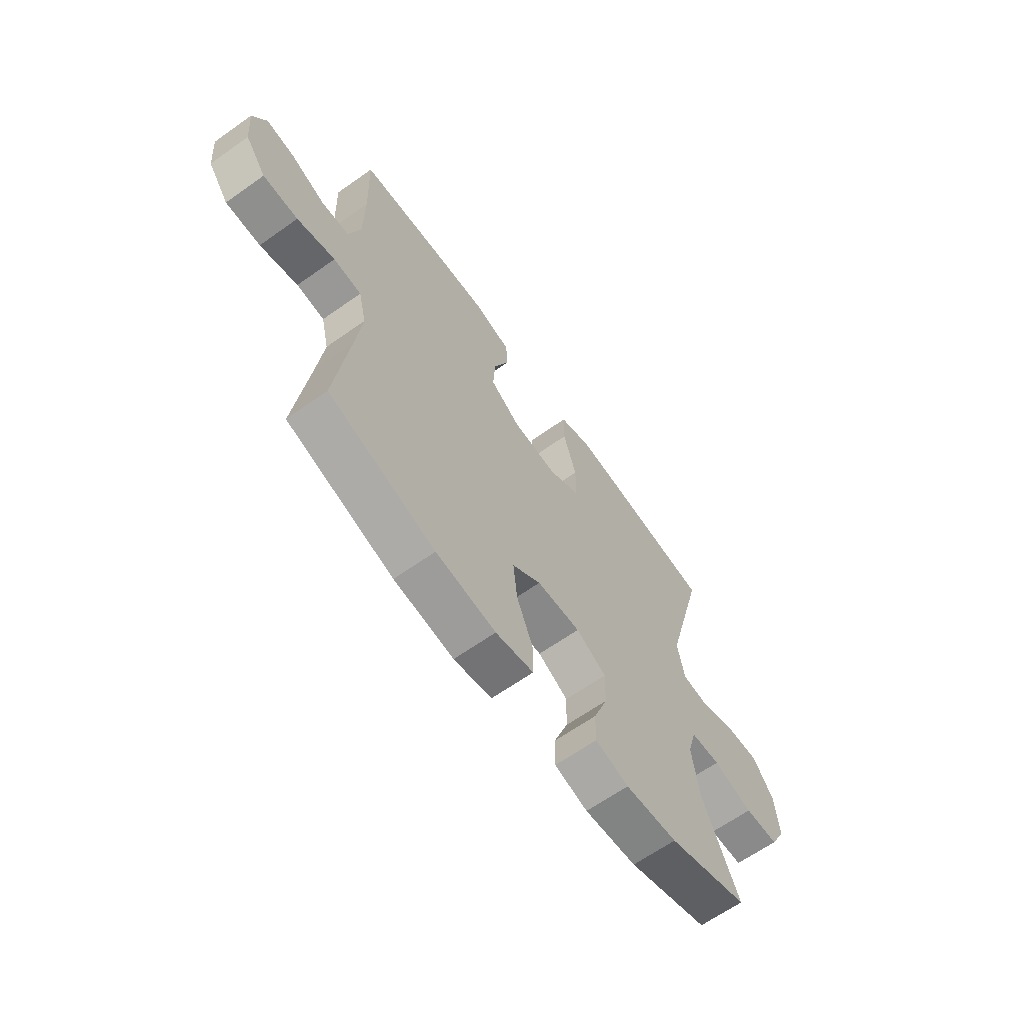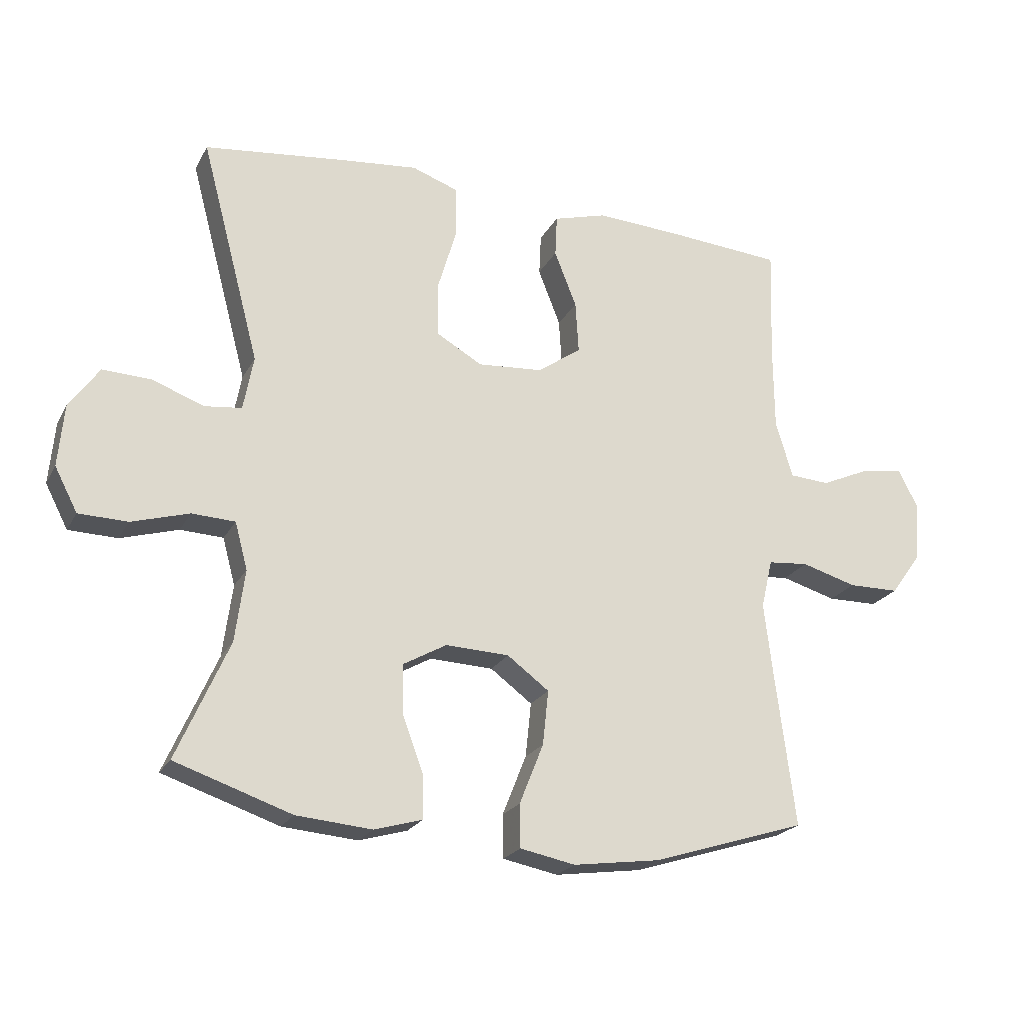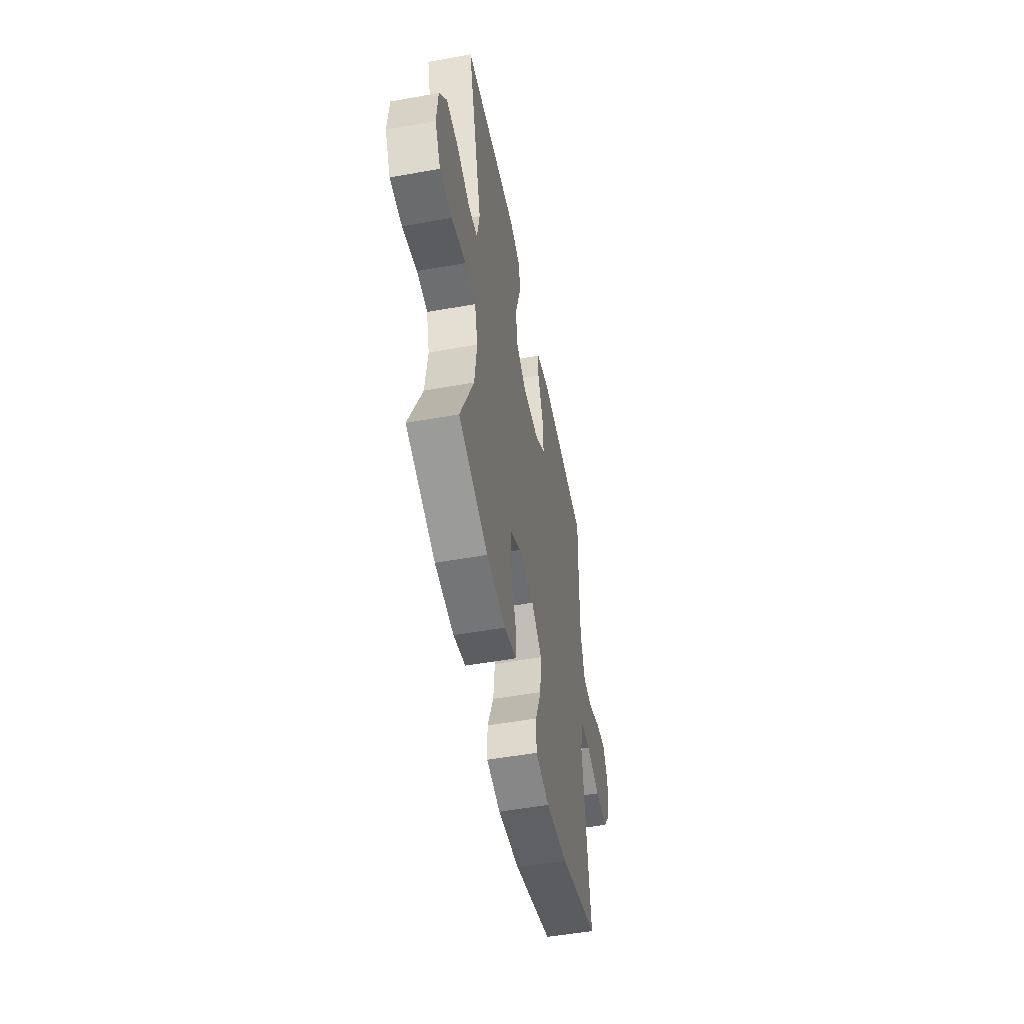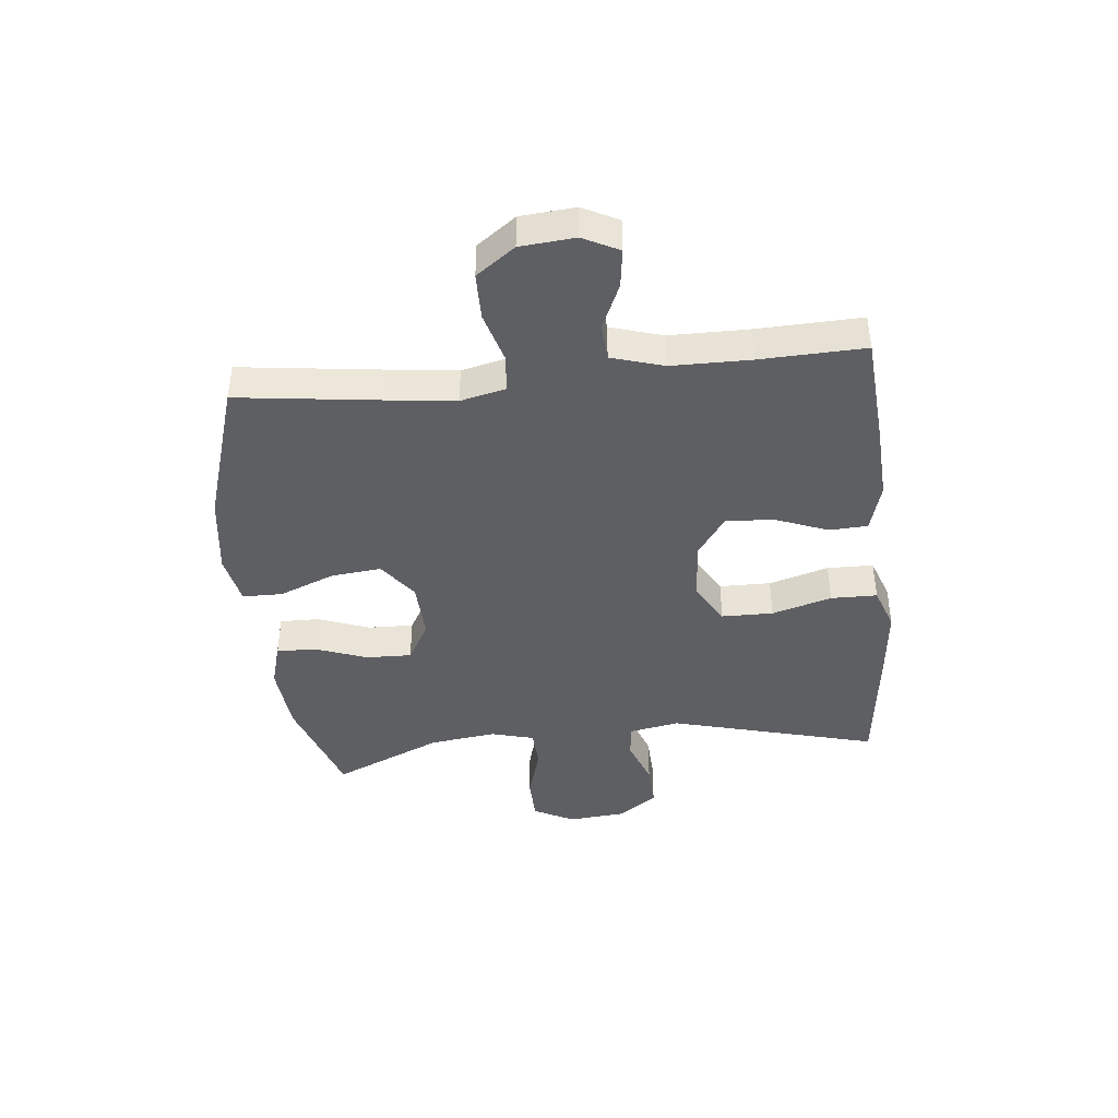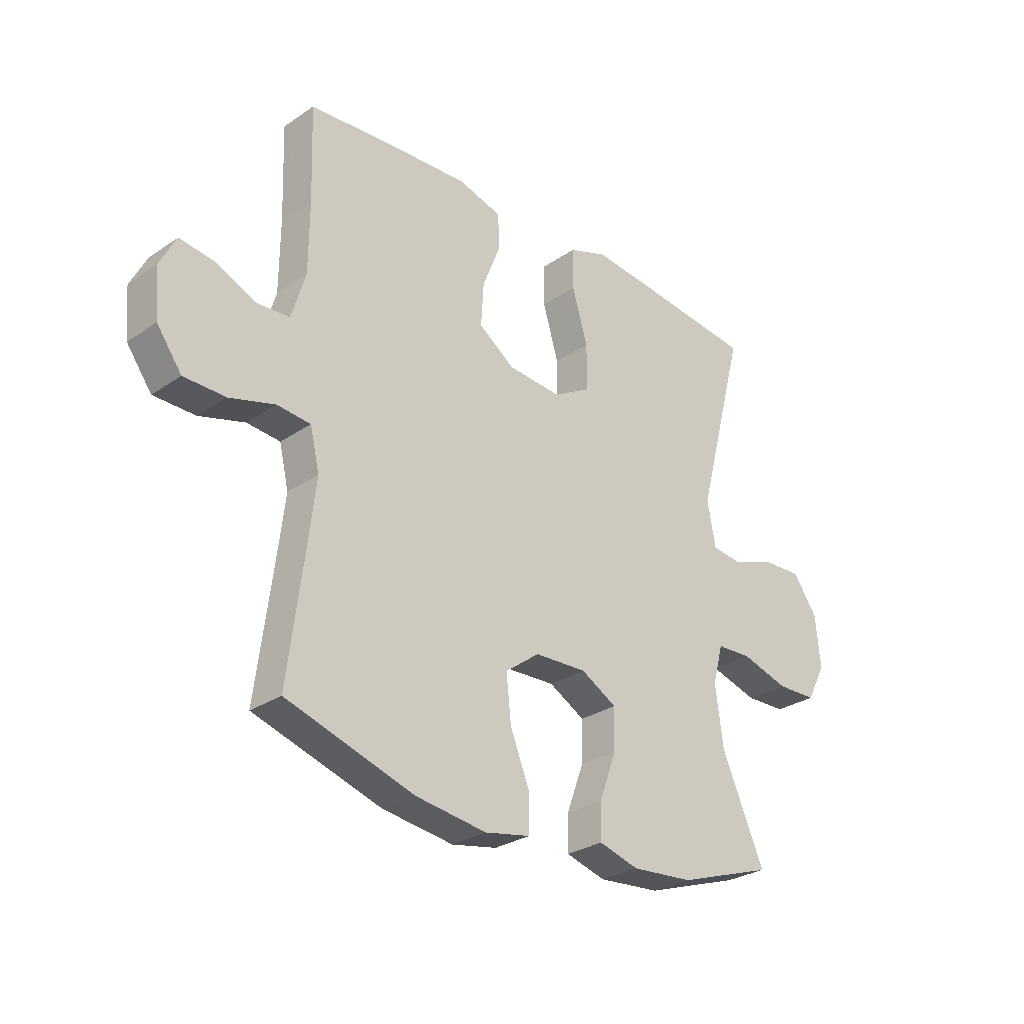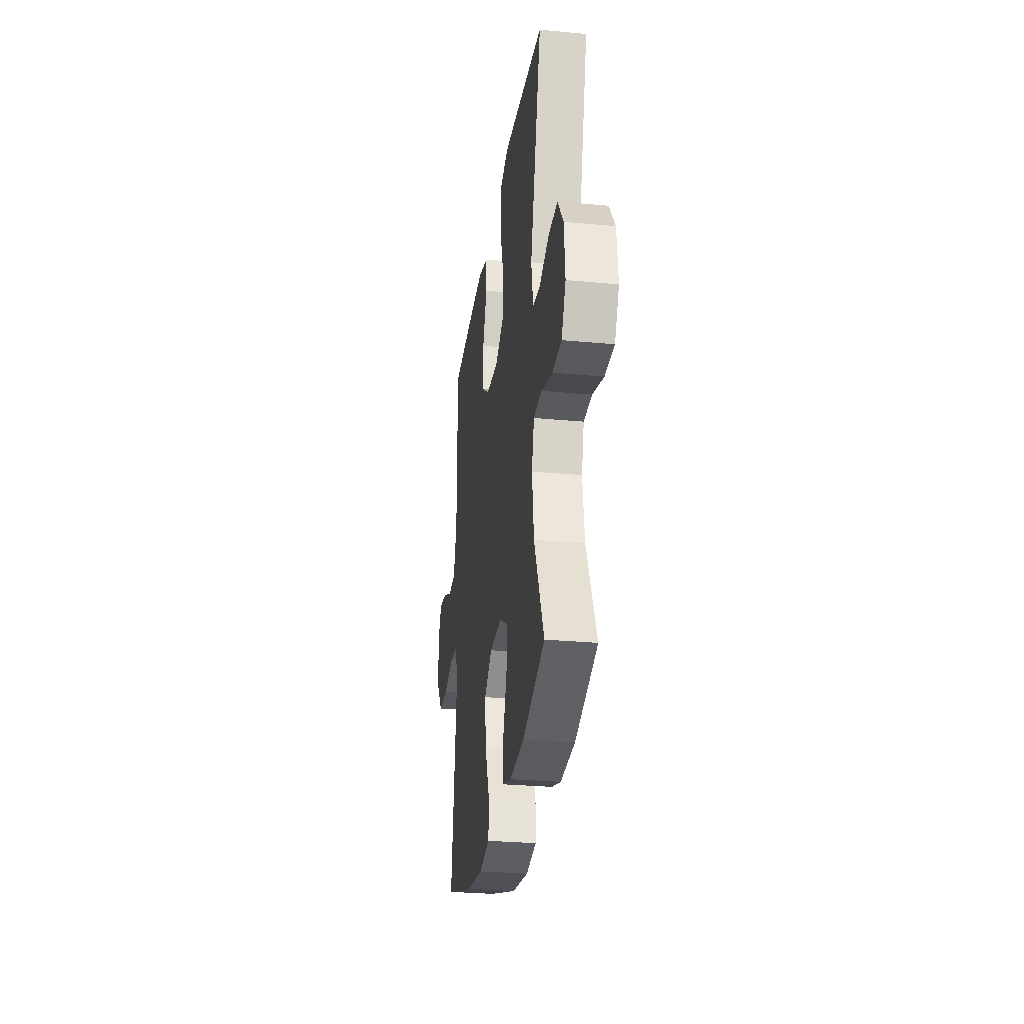
<metadata>
{"format":"obj","ext":"obj","renderer":"f3d","projection":"perspective","resolution":1024,"background":"white","views":[{"elev":-64.6,"azim":-54.5,"up":"+Z"},{"elev":-22.2,"azim":158.3,"up":"+Z"},{"elev":-51.8,"azim":101.0,"up":"+Z"},{"elev":-42.0,"azim":-84.0,"up":"+Y"},{"elev":-28.4,"azim":-44.3,"up":"+Z"},{"elev":-28.3,"azim":81.8,"up":"+Z"}]}
</metadata>
<code>
v -0.5 0.07 -0.5
v -0.469 0.07 -0.258
v -0.455 0.07 -0.141
v -0.473 0.07 -0.064
v -0.537 0.07 -0.058
v -0.624 0.07 -0.083
v -0.704 0.07 -0.082
v -0.752 0.07 -0.016
v -0.76 0.07 0.077
v -0.729 0.07 0.138
v -0.663 0.07 0.129
v -0.585 0.07 0.094
v -0.522 0.07 0.098
v -0.495 0.07 0.187
v -0.494 0.07 0.322
v -0.5 0.07 0.5
v -0.315 0.07 0.514
v -0.183 0.07 0.521
v -0.099 0.07 0.497
v -0.096 0.07 0.431
v -0.131 0.07 0.342
v -0.136 0.07 0.26
v -0.067 0.07 0.211
v 0.036 0.07 0.203
v 0.108 0.07 0.244
v 0.109 0.07 0.332
v 0.079 0.07 0.434
v 0.08 0.07 0.513
v 0.154 0.07 0.539
v 0.27 0.07 0.527
v 0.5 0.07 0.5
v 0.406 0.07 0.146
v 0.422 0.07 0.06
v 0.481 0.07 0.053
v 0.562 0.07 0.083
v 0.639 0.07 0.086
v 0.686 0.07 0.019
v 0.695 0.07 -0.079
v 0.659 0.07 -0.148
v 0.582 0.07 -0.15
v 0.491 0.07 -0.123
v 0.423 0.07 -0.126
v 0.403 0.07 -0.2
v 0.418 0.07 -0.314
v 0.5 0.07 -0.5
v 0.316 0.07 -0.562
v 0.197 0.07 -0.572
v 0.121 0.07 -0.55
v 0.122 0.07 -0.483
v 0.155 0.07 -0.394
v 0.157 0.07 -0.316
v 0.088 0.07 -0.277
v -0.012 0.07 -0.281
v -0.078 0.07 -0.33
v -0.069 0.07 -0.416
v -0.031 0.07 -0.511
v -0.032 0.07 -0.579
v -0.119 0.07 -0.596
v -0.256 0.07 -0.577
v -0.5 0 -0.5
v -0.469 0 -0.258
v -0.455 0 -0.141
v -0.473 0 -0.064
v -0.537 0 -0.058
v -0.624 0 -0.083
v -0.704 0 -0.082
v -0.752 0 -0.016
v -0.76 0 0.077
v -0.729 0 0.138
v -0.663 0 0.129
v -0.585 0 0.094
v -0.522 0 0.098
v -0.495 0 0.187
v -0.494 0 0.322
v -0.5 0 0.5
v -0.315 0 0.514
v -0.183 0 0.521
v -0.099 0 0.497
v -0.096 0 0.431
v -0.131 0 0.342
v -0.136 0 0.26
v -0.067 0 0.211
v 0.036 0 0.203
v 0.108 0 0.244
v 0.109 0 0.332
v 0.079 0 0.434
v 0.08 0 0.513
v 0.154 0 0.539
v 0.27 0 0.527
v 0.5 0 0.5
v 0.406 0 0.146
v 0.422 0 0.06
v 0.481 0 0.053
v 0.562 0 0.083
v 0.639 0 0.086
v 0.686 0 0.019
v 0.695 0 -0.079
v 0.659 0 -0.148
v 0.582 0 -0.15
v 0.491 0 -0.123
v 0.423 0 -0.126
v 0.403 0 -0.2
v 0.418 0 -0.314
v 0.5 0 -0.5
v 0.316 0 -0.562
v 0.197 0 -0.572
v 0.121 0 -0.55
v 0.122 0 -0.483
v 0.155 0 -0.394
v 0.157 0 -0.316
v 0.088 0 -0.277
v -0.012 0 -0.281
v -0.078 0 -0.33
v -0.069 0 -0.416
v -0.031 0 -0.511
v -0.032 0 -0.579
v -0.119 0 -0.596
v -0.256 0 -0.577
f 58 59 1 2
f 55 56 57 58
f 54 55 58 2
f 53 54 2 3
f 52 53 3 4
f 47 48 49 50
f 47 50 51
f 44 45 46 47
f 43 44 47 51
f 42 43 51 52
f 38 39 40 41
f 38 41 42
f 37 38 42
f 34 35 36 37
f 33 34 37 42
f 32 33 42 52
f 26 27 28 29
f 25 26 29 30
f 18 19 20 21
f 18 21 22
f 15 16 17 18
f 14 15 18 22
f 13 14 22 23
f 9 10 11 12
f 9 12 13
f 8 9 13
f 5 6 7 8
f 4 5 8 13
f 25 30 31 32
f 24 25 32 52
f 23 24 52
f 4 13 23 52
f 61 60 118 117
f 117 116 115 114
f 61 117 114 113
f 62 61 113 112
f 63 62 112 111
f 109 108 107 106
f 110 109 106
f 106 105 104 103
f 110 106 103 102
f 111 110 102 101
f 100 99 98 97
f 101 100 97
f 101 97 96
f 96 95 94 93
f 101 96 93 92
f 111 101 92 91
f 88 87 86 85
f 89 88 85 84
f 80 79 78 77
f 81 80 77
f 77 76 75 74
f 81 77 74 73
f 82 81 73 72
f 71 70 69 68
f 72 71 68
f 72 68 67
f 67 66 65 64
f 72 67 64 63
f 91 90 89 84
f 111 91 84 83
f 111 83 82
f 111 82 72 63
f 1 60 61 2
f 2 61 62 3
f 3 62 63 4
f 4 63 64 5
f 5 64 65 6
f 6 65 66 7
f 7 66 67 8
f 8 67 68 9
f 9 68 69 10
f 10 69 70 11
f 11 70 71 12
f 12 71 72 13
f 13 72 73 14
f 14 73 74 15
f 15 74 75 16
f 16 75 76 17
f 17 76 77 18
f 18 77 78 19
f 19 78 79 20
f 20 79 80 21
f 21 80 81 22
f 22 81 82 23
f 23 82 83 24
f 24 83 84 25
f 25 84 85 26
f 26 85 86 27
f 27 86 87 28
f 28 87 88 29
f 29 88 89 30
f 30 89 90 31
f 31 90 91 32
f 32 91 92 33
f 33 92 93 34
f 34 93 94 35
f 35 94 95 36
f 36 95 96 37
f 37 96 97 38
f 38 97 98 39
f 39 98 99 40
f 40 99 100 41
f 41 100 101 42
f 42 101 102 43
f 43 102 103 44
f 44 103 104 45
f 45 104 105 46
f 46 105 106 47
f 47 106 107 48
f 48 107 108 49
f 49 108 109 50
f 50 109 110 51
f 51 110 111 52
f 52 111 112 53
f 53 112 113 54
f 54 113 114 55
f 55 114 115 56
f 56 115 116 57
f 57 116 117 58
f 58 117 118 59
f 59 118 60 1

</code>
